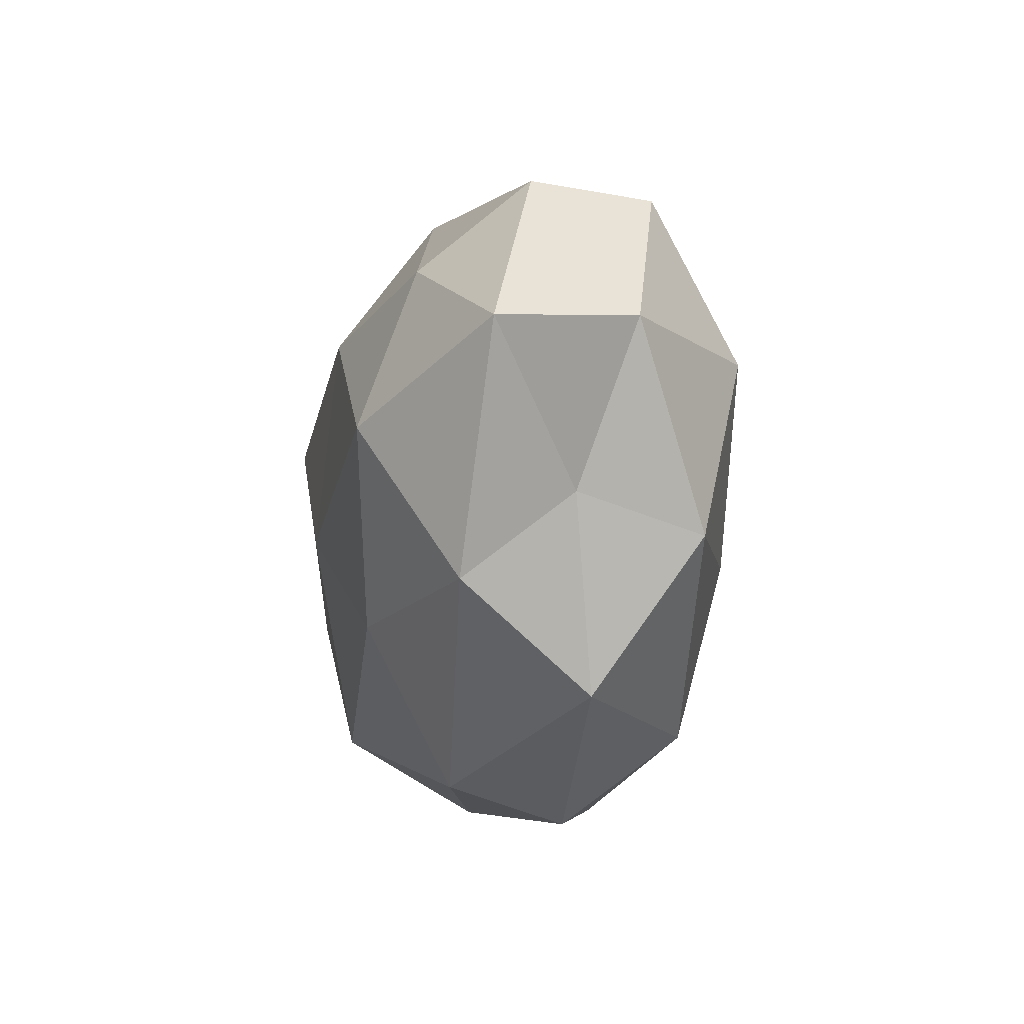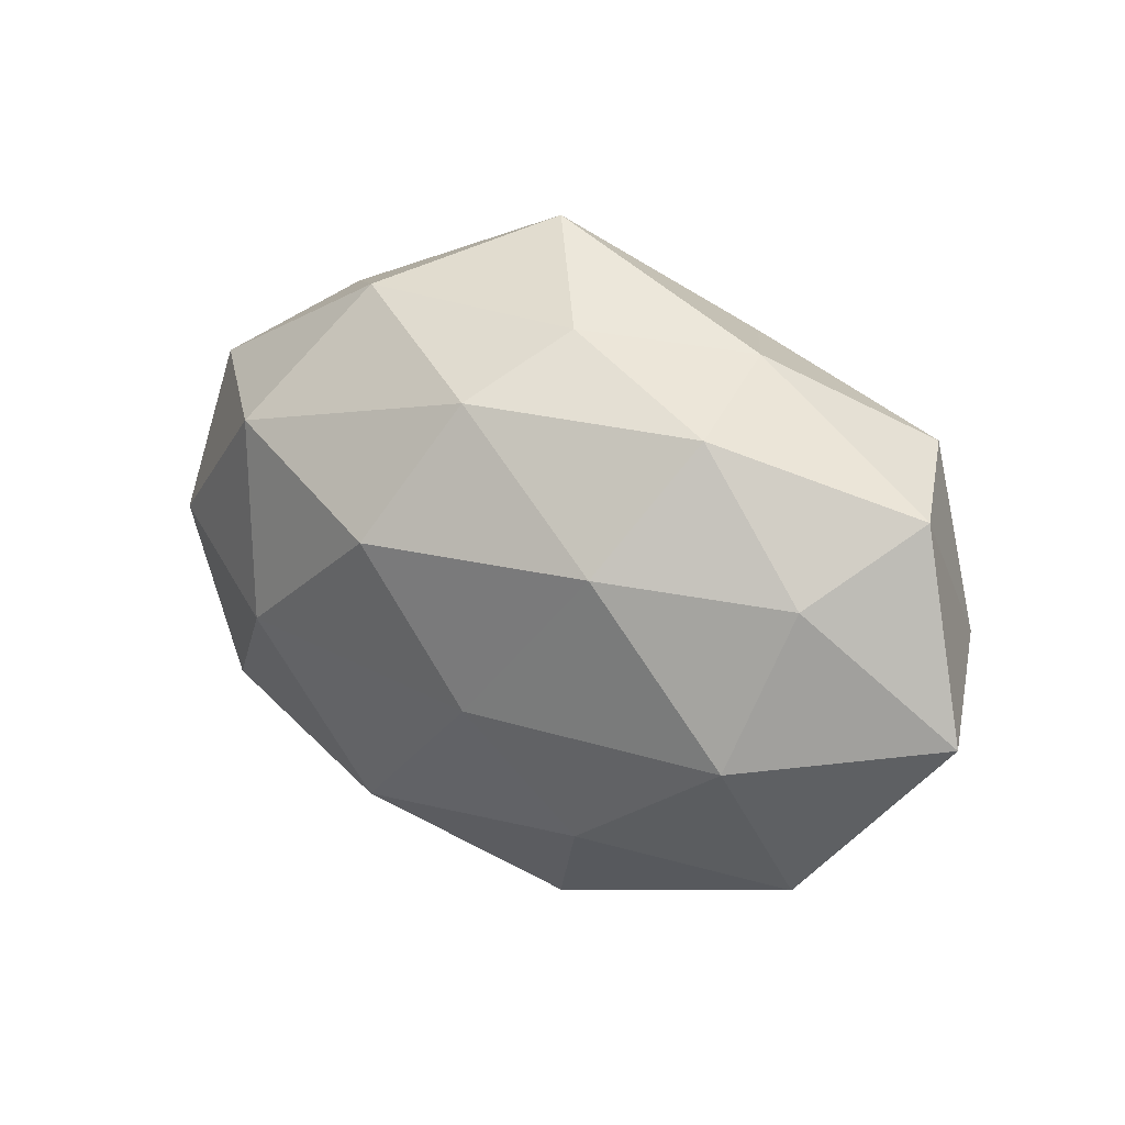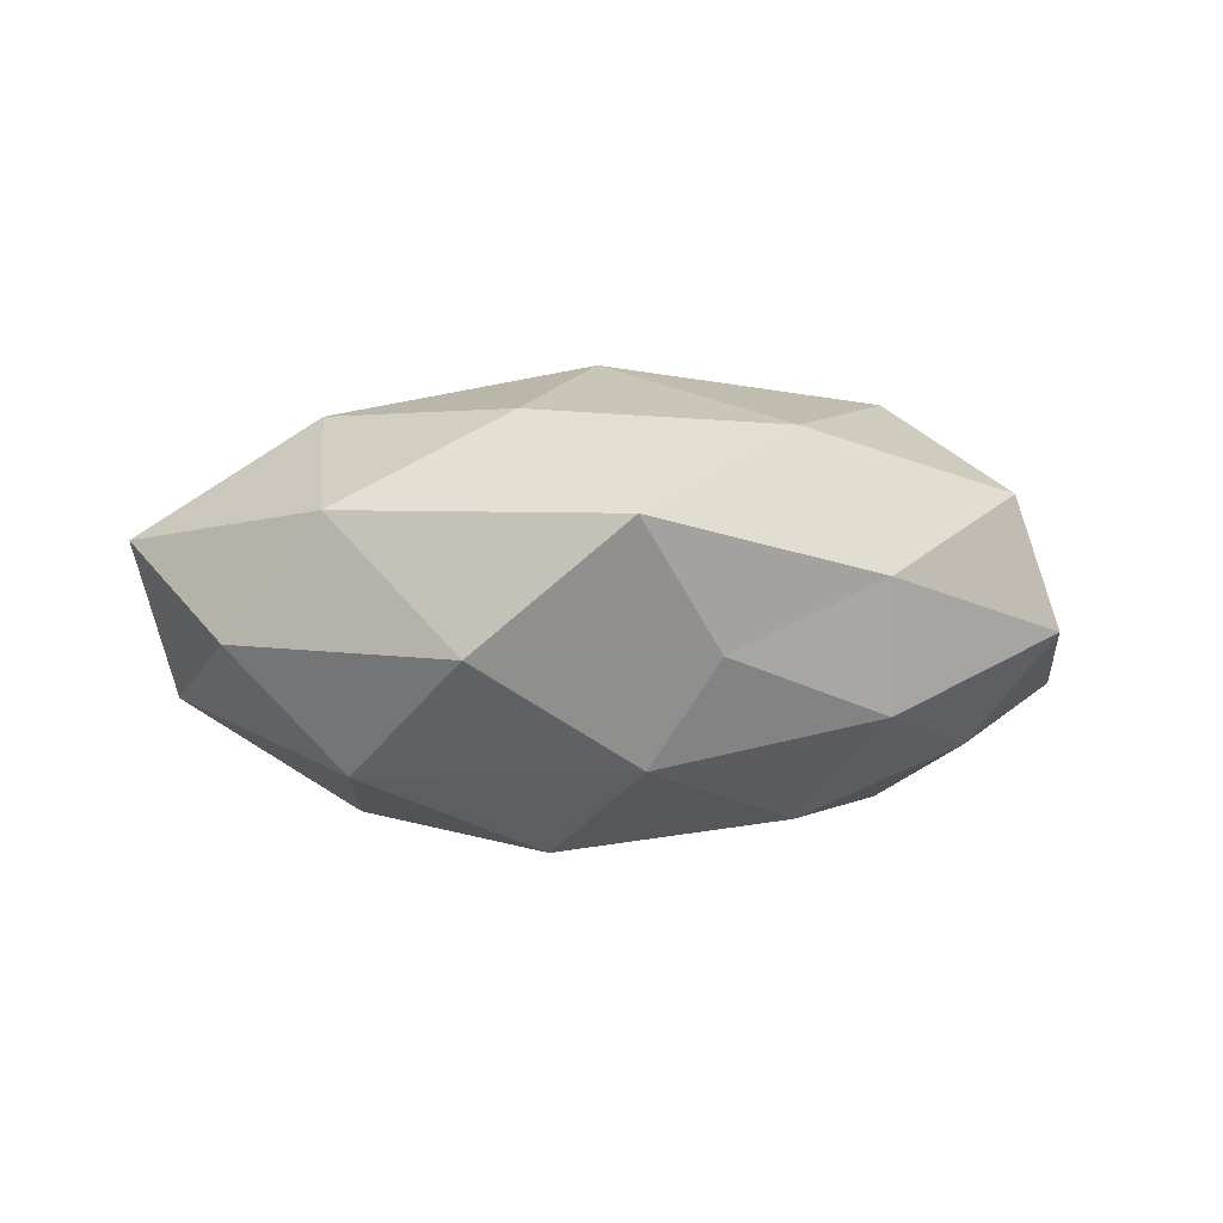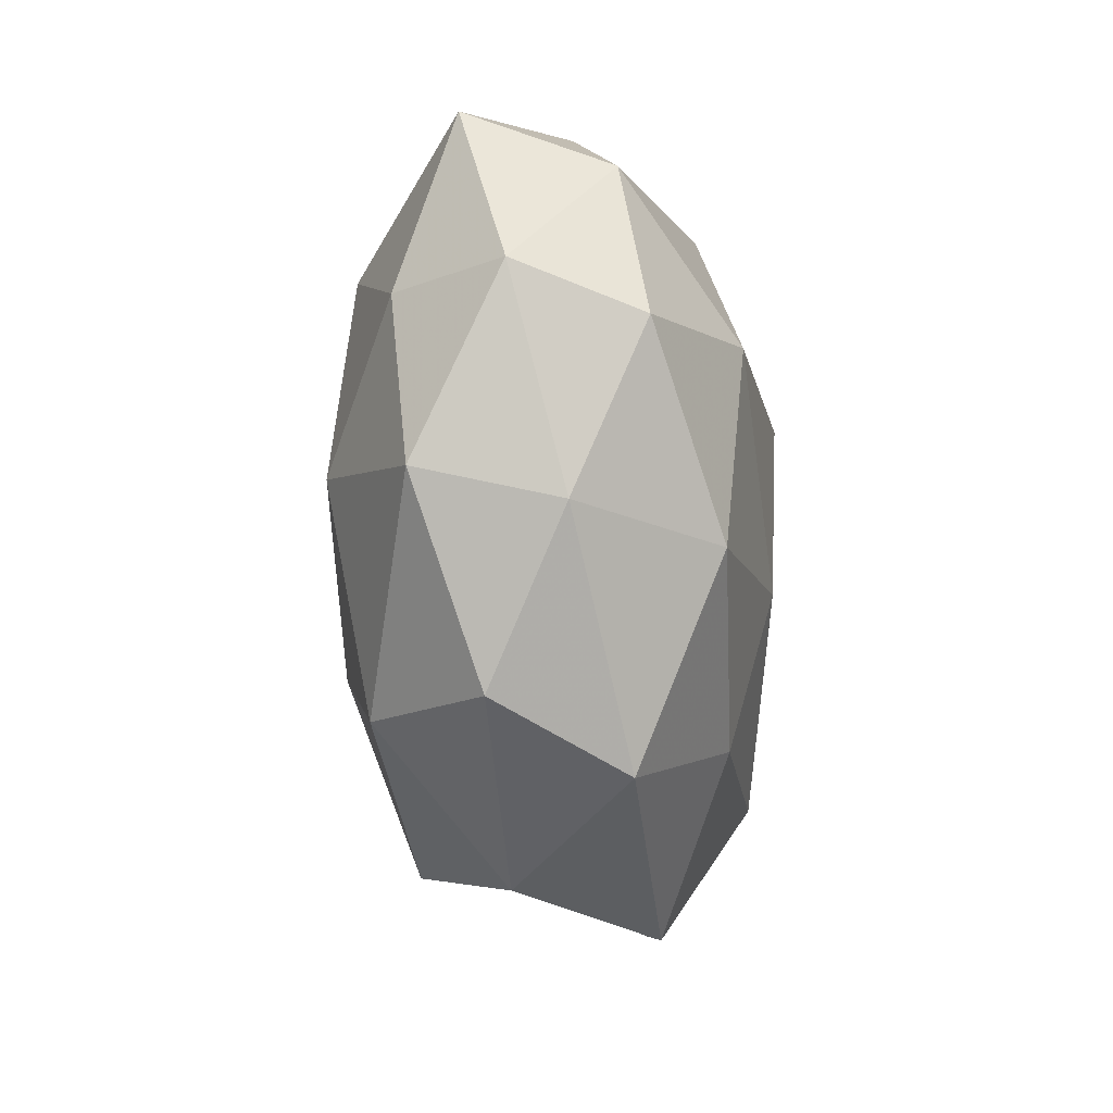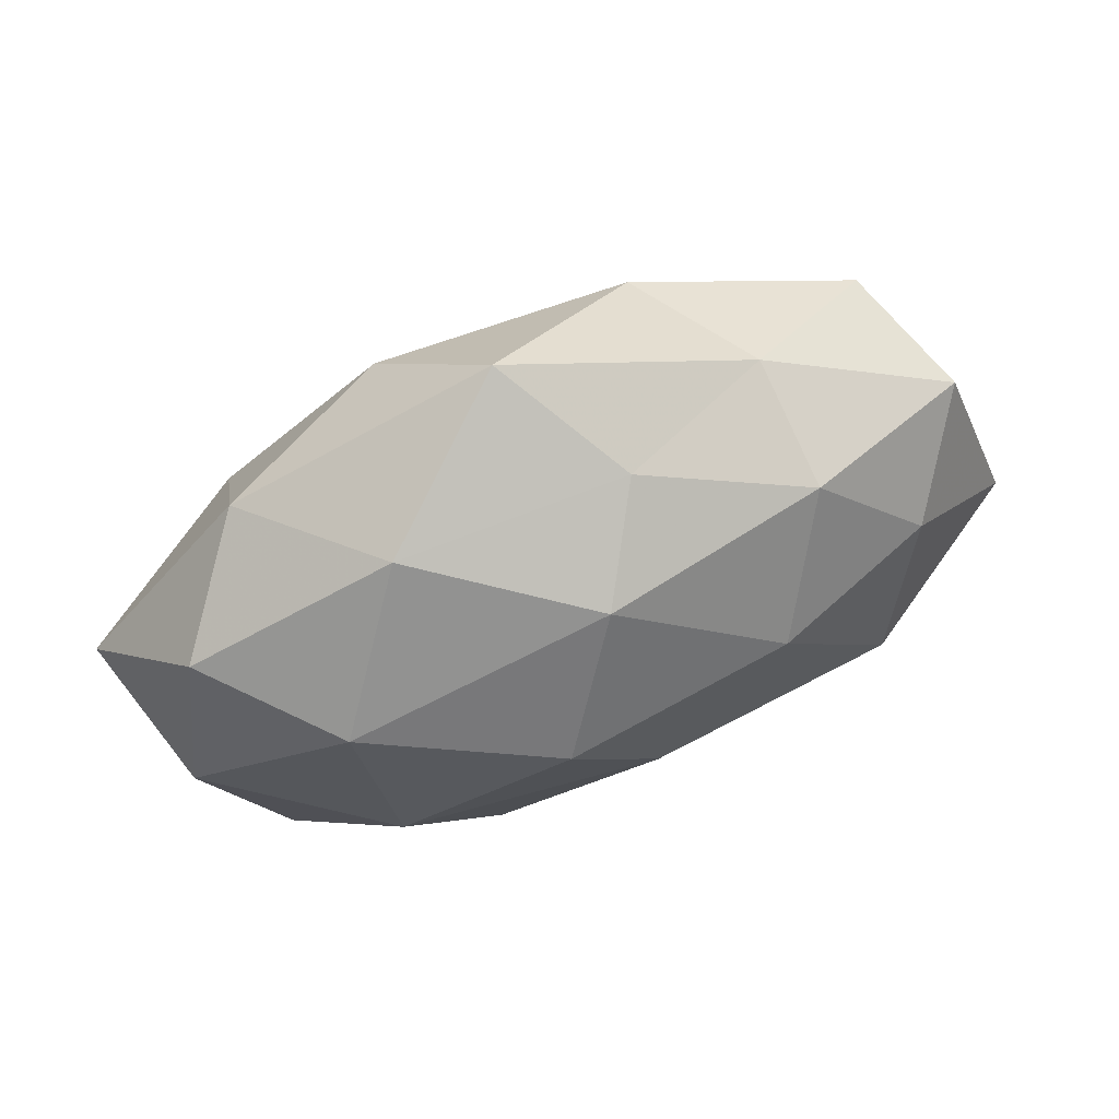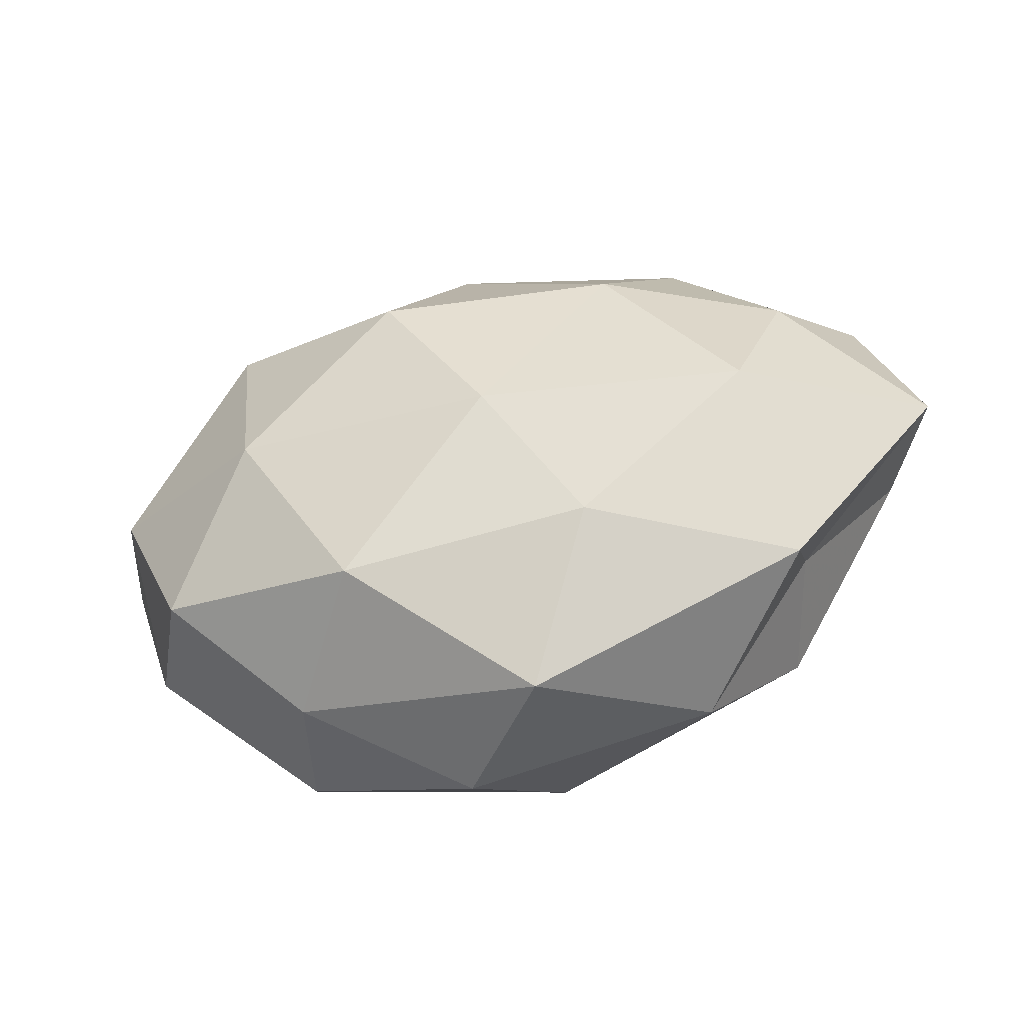
<metadata>
{"format":"obj","ext":"obj","renderer":"f3d","projection":"perspective","resolution":1024,"background":"white","views":[{"elev":-27.4,"azim":-96.1,"up":"+Y"},{"elev":26.0,"azim":-147.6,"up":"+Y"},{"elev":-3.6,"azim":169.4,"up":"+Z"},{"elev":-60.3,"azim":94.1,"up":"+Y"},{"elev":66.9,"azim":159.0,"up":"+Y"},{"elev":-48.4,"azim":-165.2,"up":"+Y"}]}
</metadata>
<code>
v -0.005558 -0.04038 -0.008728
v 0.0151 -0.02691 -0.0204
v 0.0007117 0.02826 -0.01947
v -0.006374 0.03466 -0.007235
v 0.02856 -0.004443 -0.02418
v 0.0343 0.008549 0.02092
v -0.01459 -0.02335 -0.01988
v -0.003512 -0.006601 -0.02656
v -0.02692 0.02782 -0.01348
v 0.006385 -0.04046 0.006777
v 0.01461 0.02706 0.01976
v -0.03231 0.006427 0.02436
v 0.04587 0.02094 -0.005782
v 0.05586 0.005531 0.006677
v 0.008779 0.01257 -0.02863
v -0.02395 -0.03524 0.006454
v -0.03524 -0.006949 -0.02257
v -0.01942 0.01371 -0.02489
v -0.04337 0.02242 0.01215
v 0.03198 0.01945 -0.02005
v 0.0194 -0.01302 0.02461
v 0.02544 -0.03251 -0.00364
v 0.02946 -0.03017 0.01346
v 0.002613 0.008995 0.02771
v -0.03821 -0.01554 0.003023
v -0.04067 0.01188 -0.01621
v 0.04745 -0.01786 0.001565
v -0.04958 0.01974 -0.003439
v -0.03419 -0.01848 0.0188
v 0.04999 0.0002678 -0.01101
v -0.002169 -0.03128 0.02072
v -0.01633 0.02843 0.01856
v -0.0504 0.001259 0.009018
v -0.03862 -0.02767 -0.01045
v 0.04099 -0.01077 0.01498
v -0.009662 -0.01059 0.02576
v 0.04068 -0.02015 -0.01353
v 0.004377 0.04238 0.00699
v -0.02558 0.03264 0.001697
v -0.05697 -0.003985 -0.008487
v 0.03573 0.02796 0.008208
v 0.02155 0.03498 -0.007916
f 1 7 2
f 5 2 8
f 8 2 7
f 4 3 9
f 15 5 8
f 16 1 10
f 7 17 8
f 3 18 9
f 3 15 18
f 8 18 15
f 17 18 8
f 20 15 3
f 20 5 15
f 1 2 22
f 10 1 22
f 22 23 10
f 6 11 24
f 6 24 21
f 9 18 26
f 17 26 18
f 27 23 22
f 26 28 9
f 25 16 29
f 13 14 30
f 30 5 20
f 13 30 20
f 14 27 30
f 16 10 31
f 31 10 23
f 31 23 21
f 16 31 29
f 19 12 32
f 32 24 11
f 12 24 32
f 33 12 19
f 33 19 28
f 29 12 33
f 25 29 33
f 34 7 1
f 34 1 16
f 34 17 7
f 25 34 16
f 14 6 35
f 35 6 21
f 21 23 35
f 14 35 27
f 27 35 23
f 12 36 24
f 21 24 36
f 29 36 12
f 36 31 21
f 29 31 36
f 5 37 2
f 22 2 37
f 37 27 22
f 30 37 5
f 30 27 37
f 11 38 32
f 9 39 4
f 28 39 9
f 28 19 39
f 32 39 19
f 38 4 39
f 38 39 32
f 40 26 17
f 40 28 26
f 25 33 40
f 33 28 40
f 40 17 34
f 25 40 34
f 41 11 6
f 41 6 14
f 13 41 14
f 41 38 11
f 42 3 4
f 20 3 42
f 13 20 42
f 42 4 38
f 13 42 41
f 42 38 41

</code>
